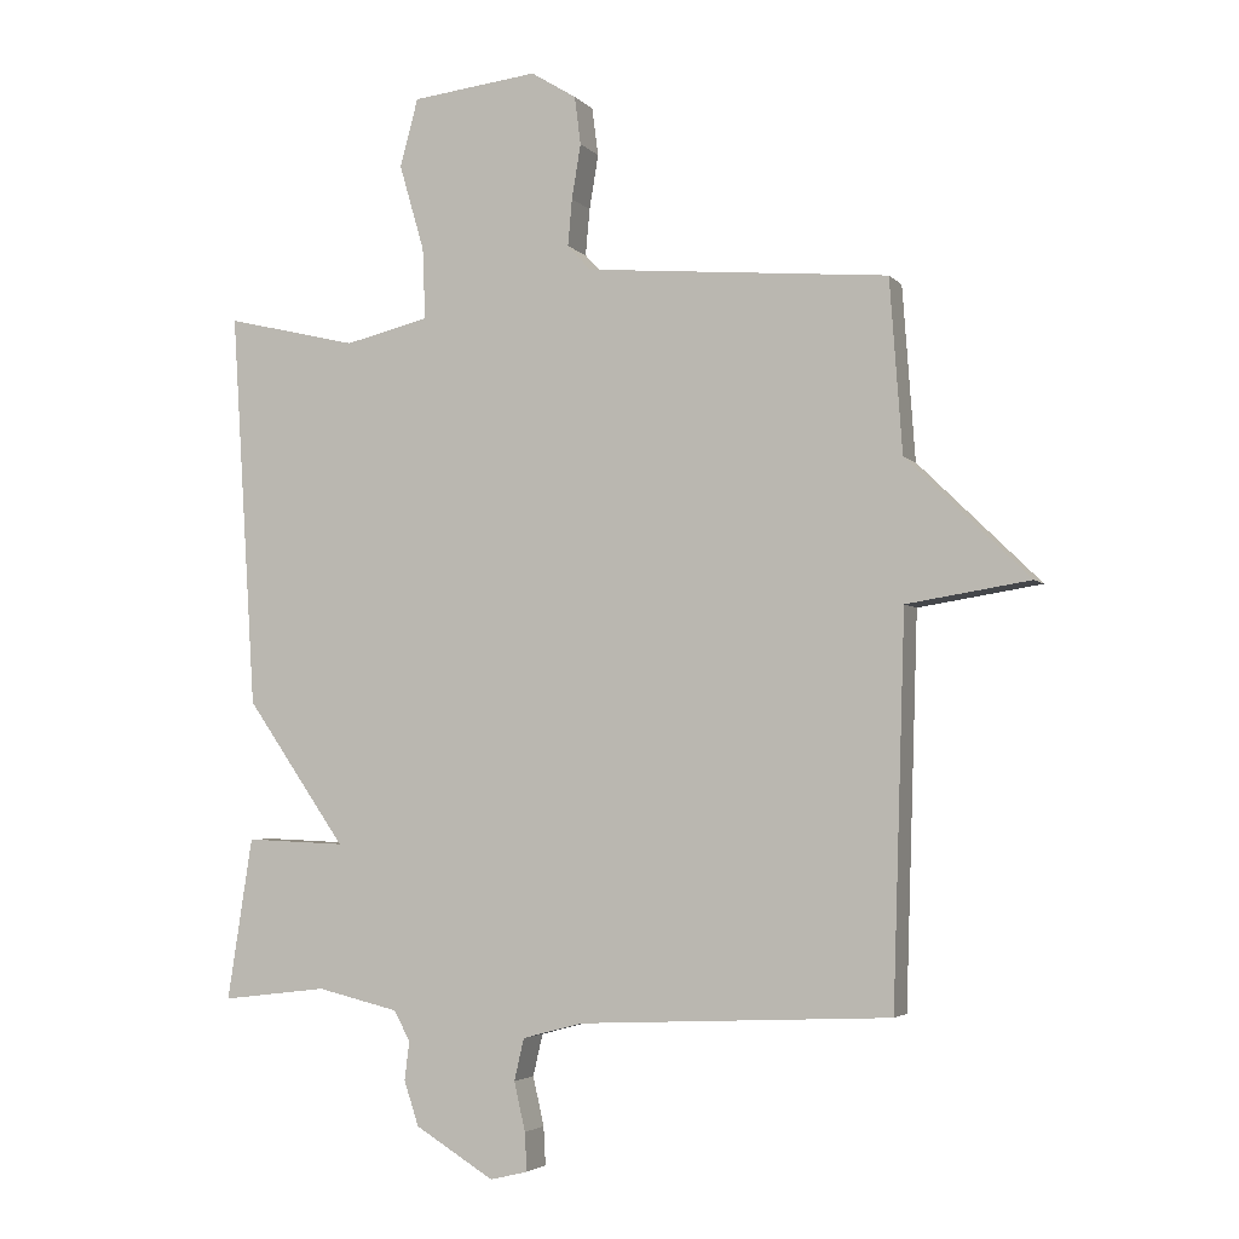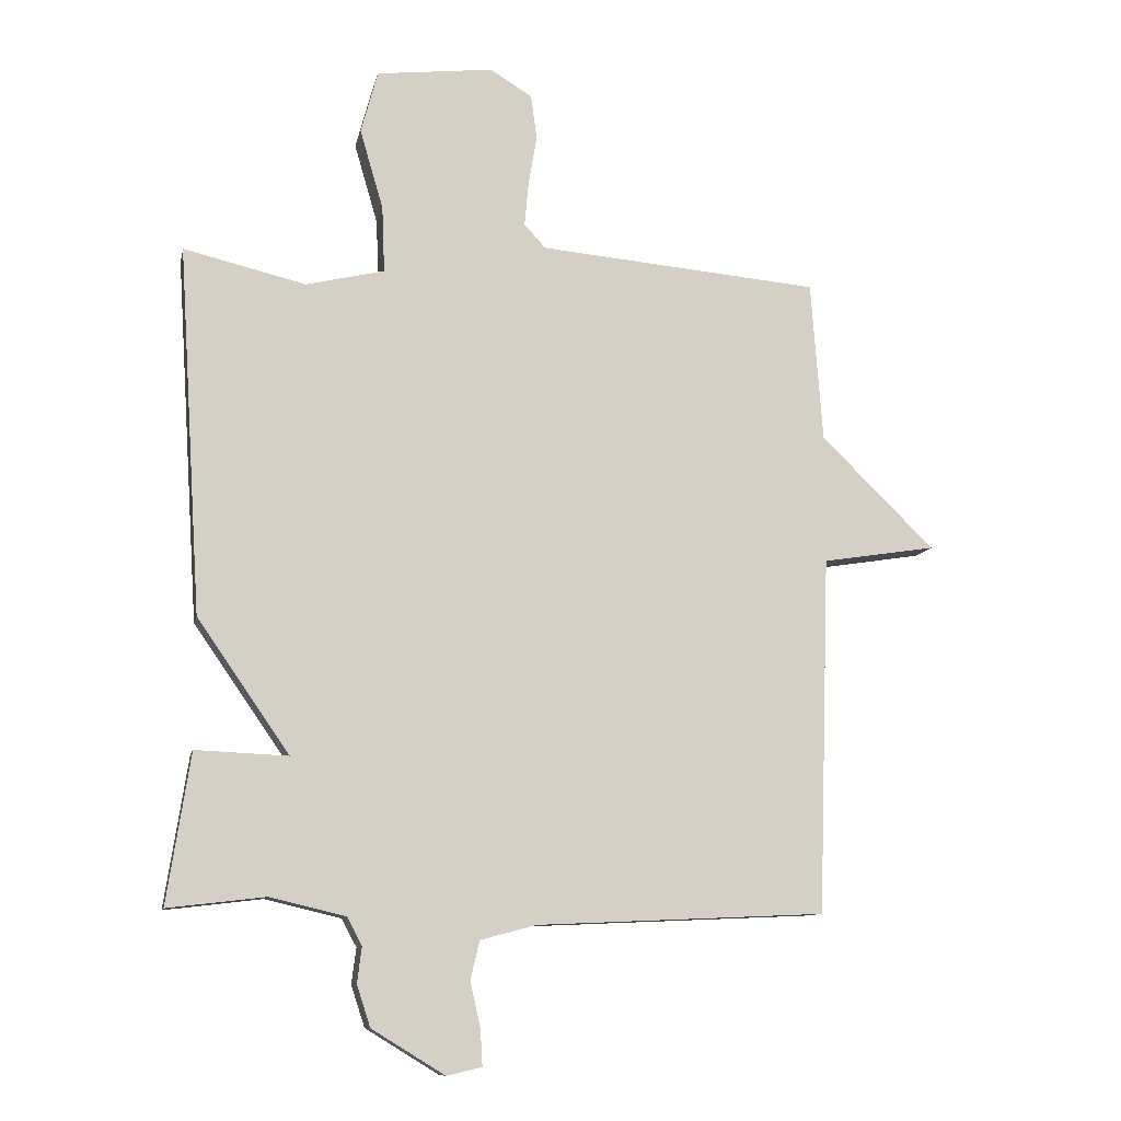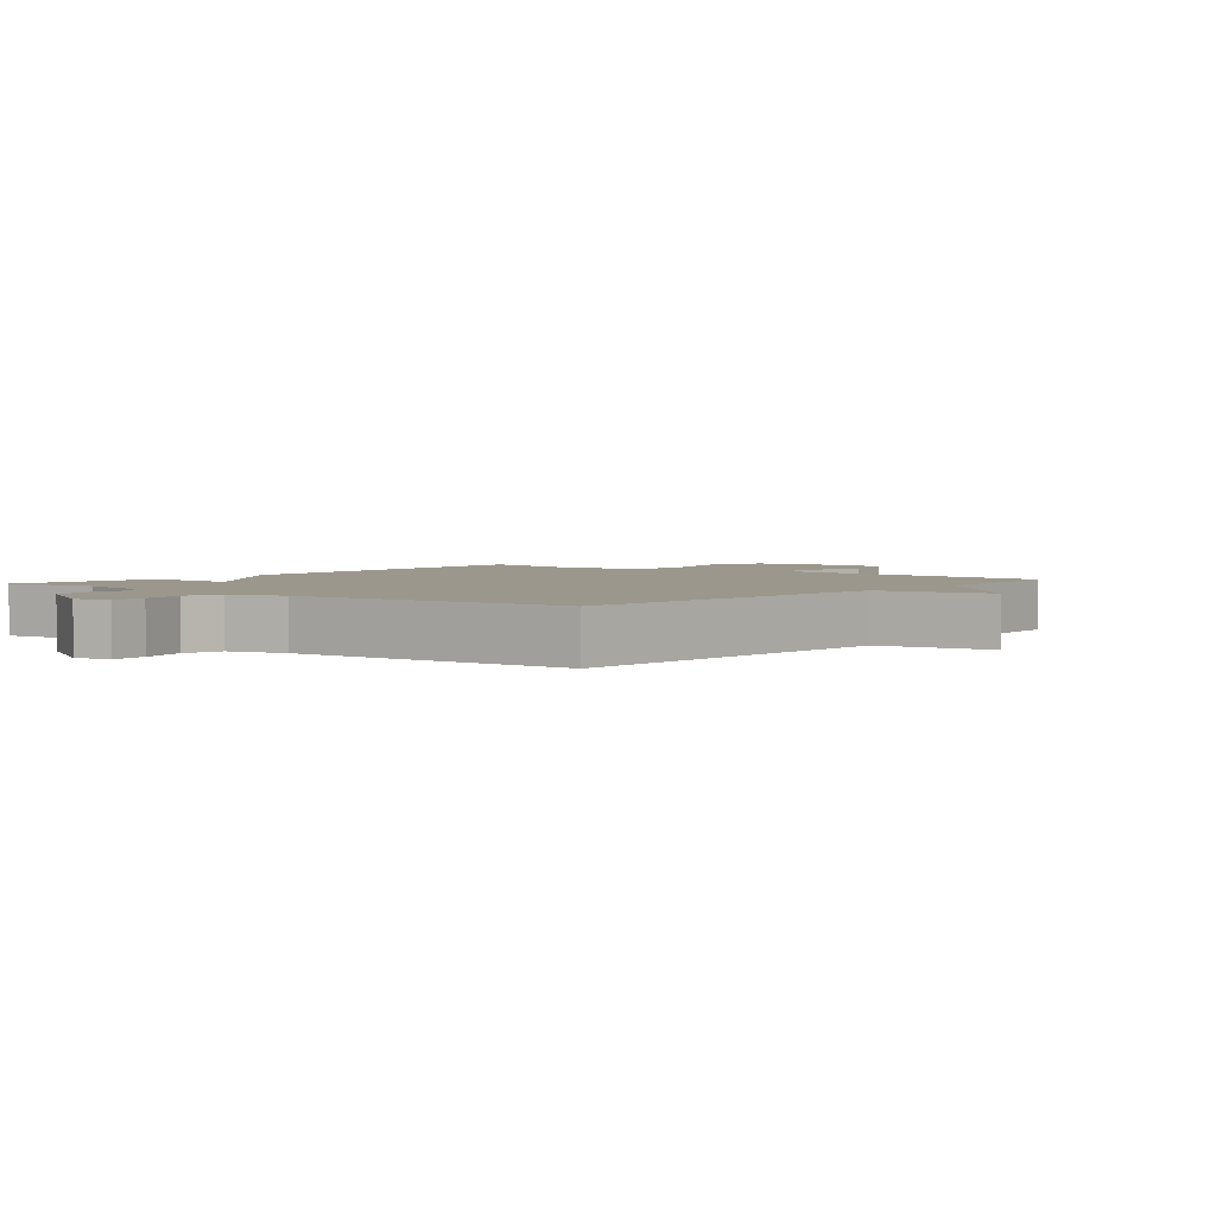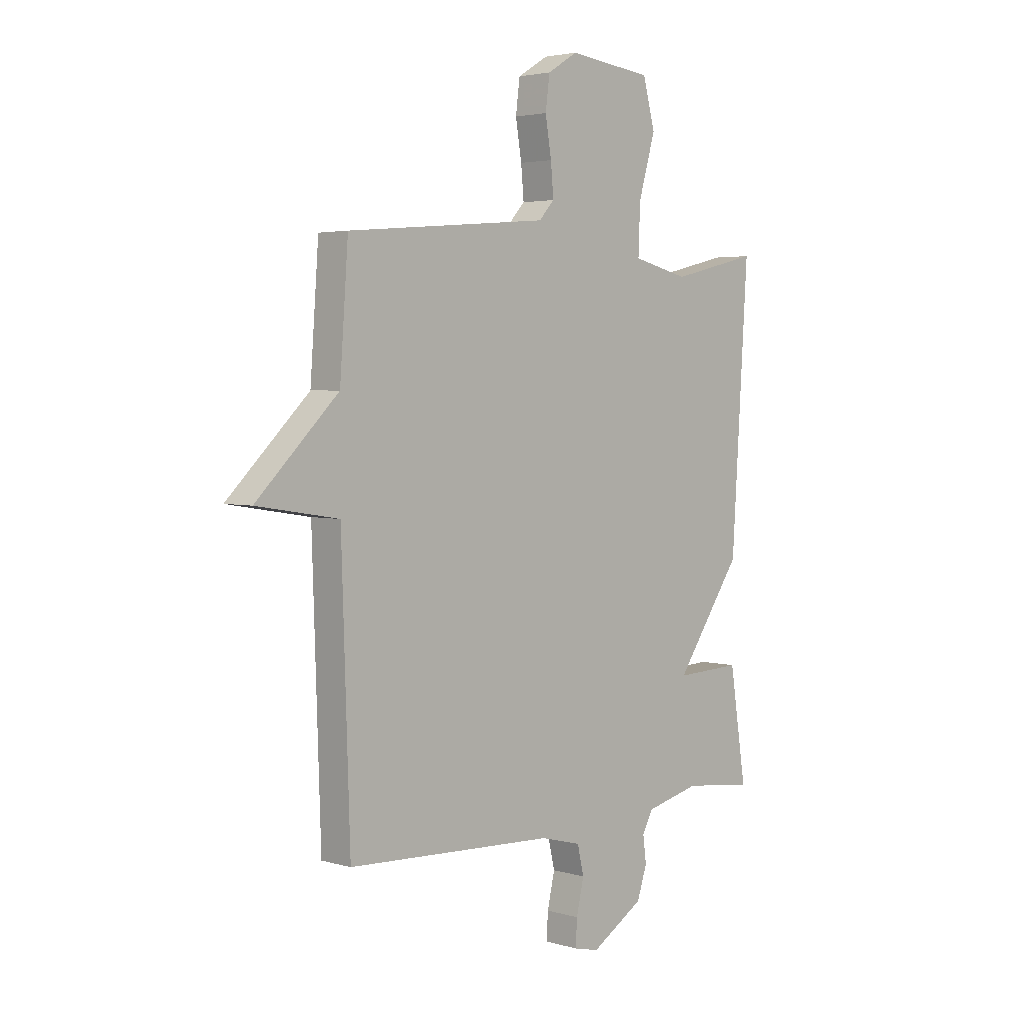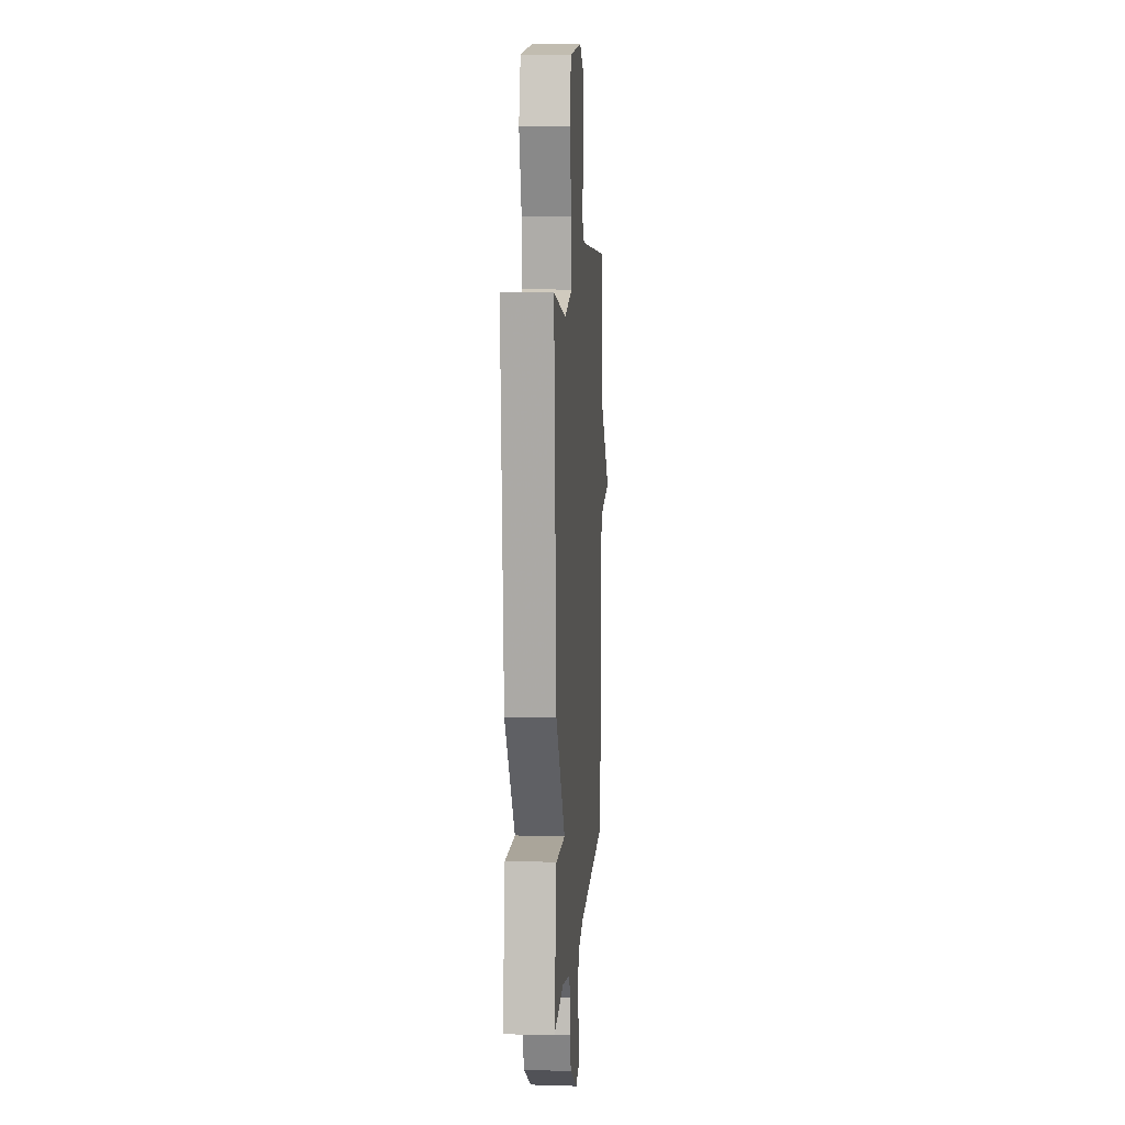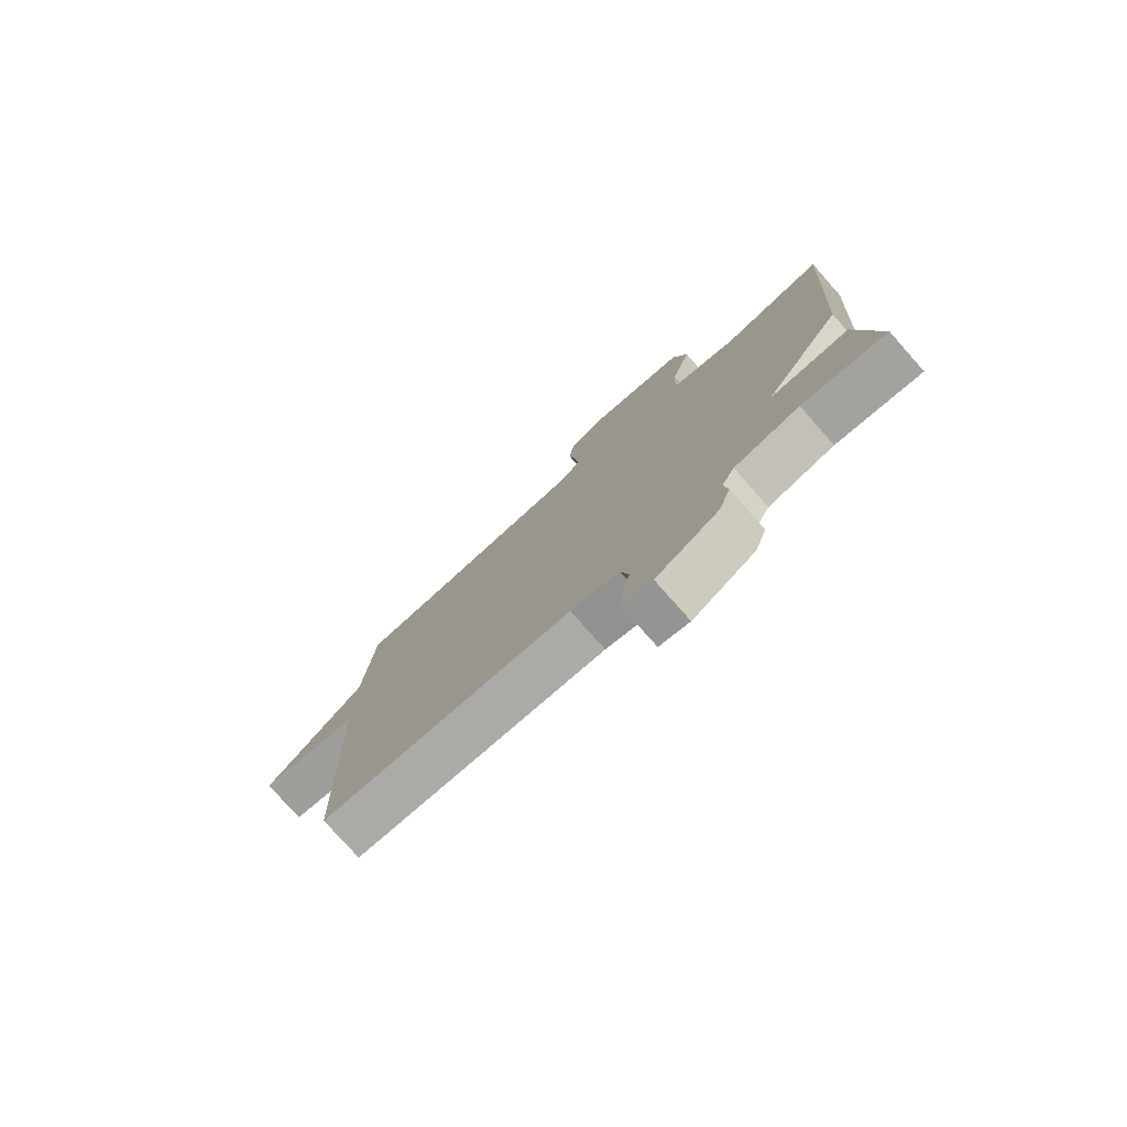
<metadata>
{"format":"obj","ext":"obj","renderer":"f3d","projection":"perspective","resolution":1024,"background":"white","views":[{"elev":-3.8,"azim":-159.6,"up":"+Z"},{"elev":-10.5,"azim":168.4,"up":"+Z"},{"elev":2.8,"azim":-140.9,"up":"+Y"},{"elev":3.4,"azim":-46.0,"up":"+Z"},{"elev":10.0,"azim":94.4,"up":"+Z"},{"elev":-78.1,"azim":41.6,"up":"+Z"}]}
</metadata>
<code>
v 0.5 0.07 0.5
v 0.464 0.07 -0.068
v 0.321 0.07 -0.274
v 0.464 0.07 -0.268
v 0.5 0.07 -0.5
v 0.349 0.07 -0.482
v 0.232 0.07 -0.51
v 0.209 0.07 -0.553
v 0.216 0.07 -0.608
v 0.195 0.07 -0.672
v 0.082 0.07 -0.741
v 0.028 0.07 -0.728
v 0.031 0.07 -0.673
v 0.047 0.07 -0.603
v 0.033 0.07 -0.543
v -0.054 0.07 -0.52
v -0.5 0.07 -0.5
v -0.518 0.07 0.052
v -0.694 0.07 0.08
v -0.518 0.07 0.252
v -0.5 0.07 0.5
v -0.065 0.07 0.538
v -0.032 0.07 0.574
v -0.038 0.07 0.641
v -0.051 0.07 0.719
v -0.042 0.07 0.788
v 0.023 0.07 0.828
v 0.204 0.07 0.807
v 0.23 0.07 0.71
v 0.194 0.07 0.586
v 0.19 0.07 0.484
v 0.311 0.07 0.455
v 0.5 0 0.5
v 0.464 0 -0.068
v 0.321 0 -0.274
v 0.464 0 -0.268
v 0.5 0 -0.5
v 0.349 0 -0.482
v 0.232 0 -0.51
v 0.209 0 -0.553
v 0.216 0 -0.608
v 0.195 0 -0.672
v 0.082 0 -0.741
v 0.028 0 -0.728
v 0.031 0 -0.673
v 0.047 0 -0.603
v 0.033 0 -0.543
v -0.054 0 -0.52
v -0.5 0 -0.5
v -0.518 0 0.052
v -0.694 0 0.08
v -0.518 0 0.252
v -0.5 0 0.5
v -0.065 0 0.538
v -0.032 0 0.574
v -0.038 0 0.641
v -0.051 0 0.719
v -0.042 0 0.788
v 0.023 0 0.828
v 0.204 0 0.807
v 0.23 0 0.71
v 0.194 0 0.586
v 0.19 0 0.484
v 0.311 0 0.455
f 28 29 30
f 27 28 30
f 26 27 30
f 25 26 30
f 24 25 30
f 23 24 30 31
f 22 23 31
f 22 31 32
f 21 22 32
f 20 21 32
f 32 1 2
f 20 32 2
f 19 20 2
f 18 19 2
f 12 13 14
f 11 12 14
f 10 11 14
f 9 10 14
f 8 9 14
f 7 8 14 15
f 6 7 15 16
f 3 4 5 6
f 18 2 3
f 17 18 3
f 16 17 3
f 3 6 16
f 62 61 60
f 62 60 59
f 62 59 58
f 62 58 57
f 62 57 56
f 63 62 56 55
f 63 55 54
f 64 63 54
f 64 54 53
f 64 53 52
f 34 33 64
f 34 64 52
f 34 52 51
f 34 51 50
f 46 45 44
f 46 44 43
f 46 43 42
f 46 42 41
f 46 41 40
f 47 46 40 39
f 48 47 39 38
f 38 37 36 35
f 35 34 50
f 35 50 49
f 35 49 48
f 48 38 35
f 1 33 34 2
f 2 34 35 3
f 3 35 36 4
f 4 36 37 5
f 5 37 38 6
f 6 38 39 7
f 7 39 40 8
f 8 40 41 9
f 9 41 42 10
f 10 42 43 11
f 11 43 44 12
f 12 44 45 13
f 13 45 46 14
f 14 46 47 15
f 15 47 48 16
f 16 48 49 17
f 17 49 50 18
f 18 50 51 19
f 19 51 52 20
f 20 52 53 21
f 21 53 54 22
f 22 54 55 23
f 23 55 56 24
f 24 56 57 25
f 25 57 58 26
f 26 58 59 27
f 27 59 60 28
f 28 60 61 29
f 29 61 62 30
f 30 62 63 31
f 31 63 64 32
f 32 64 33 1

</code>
